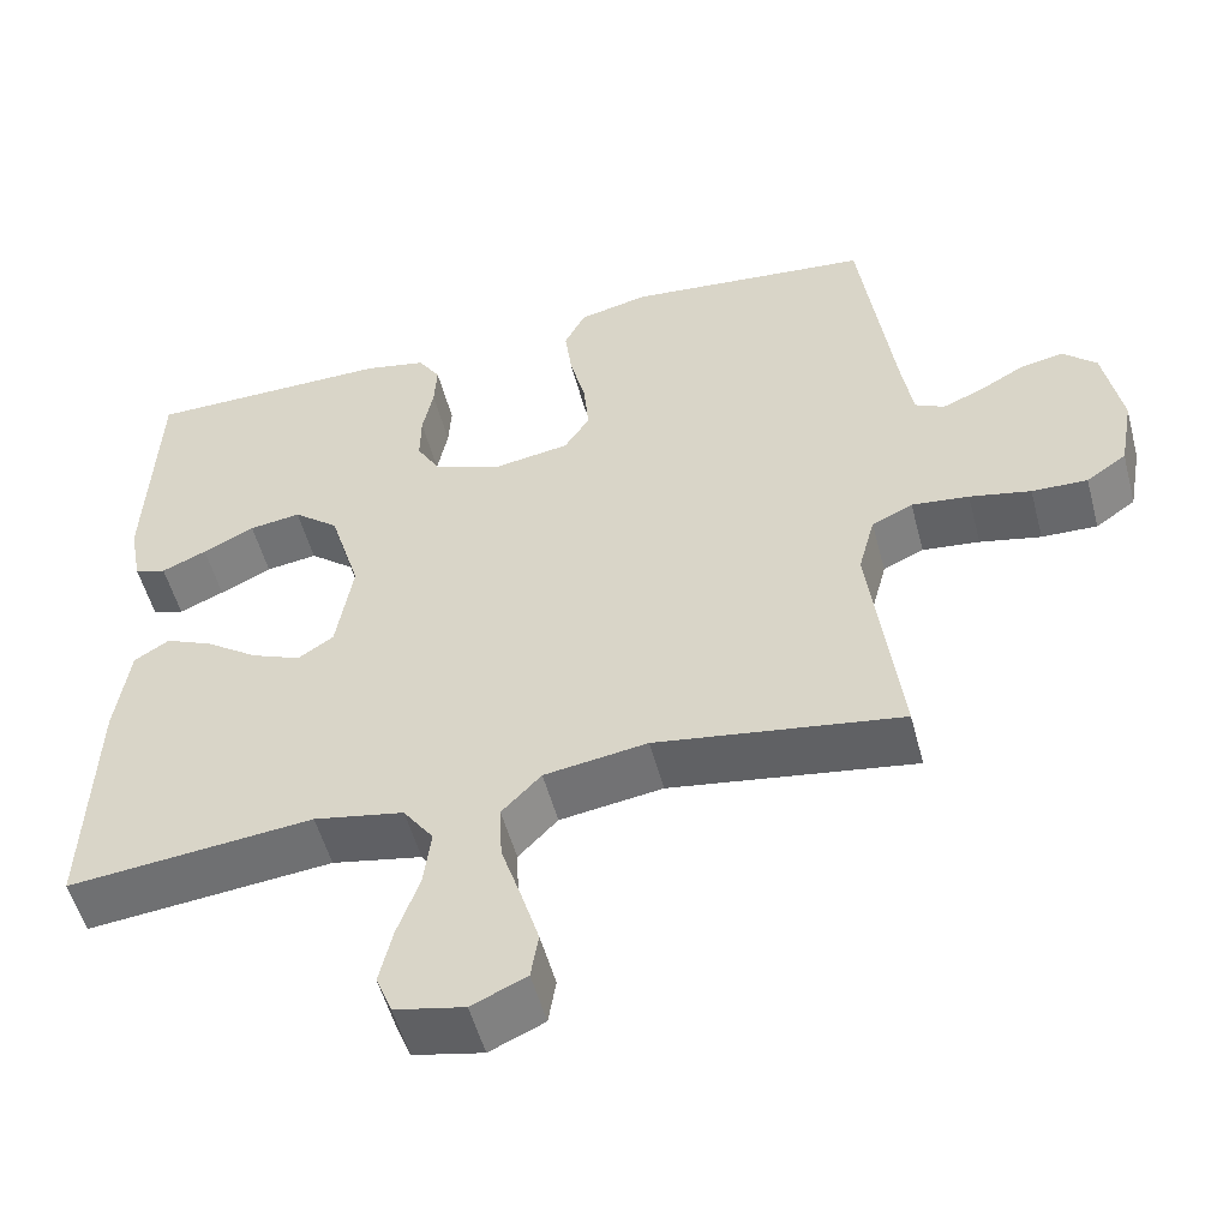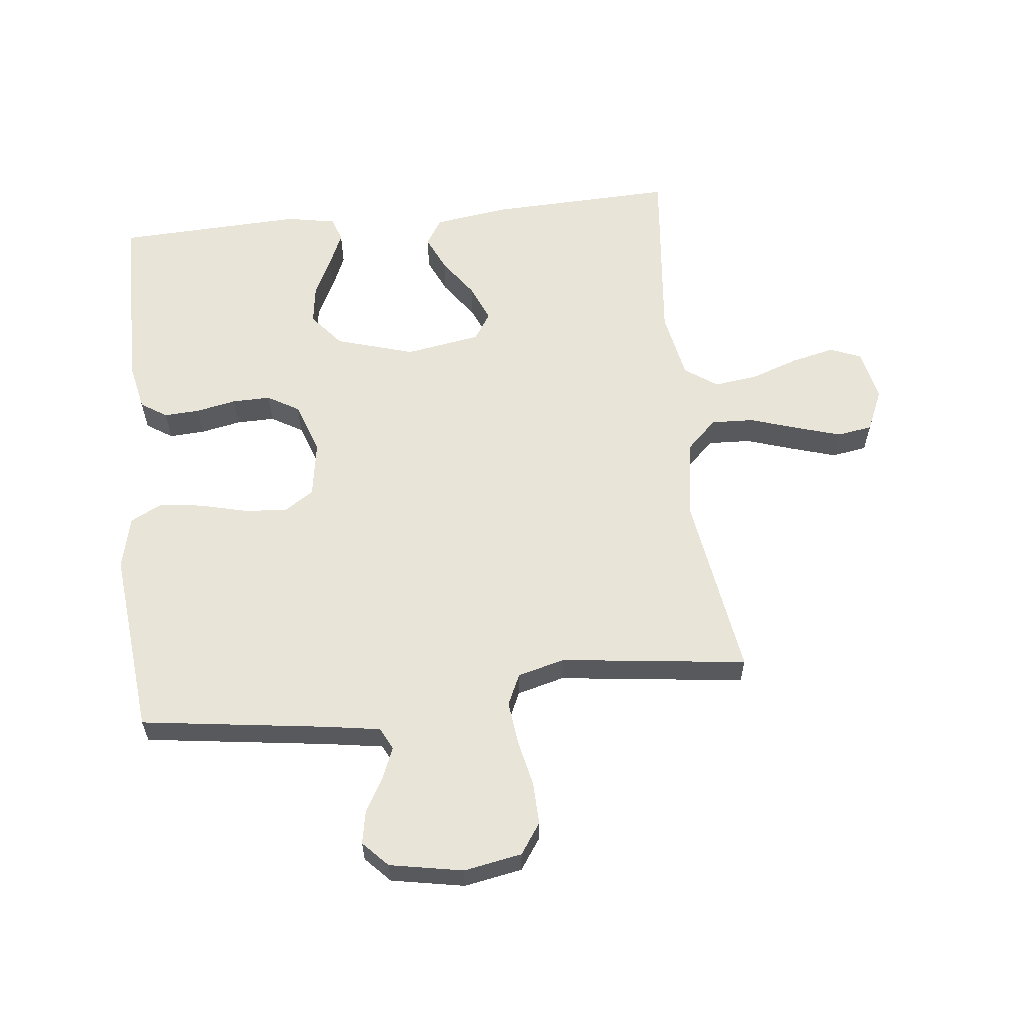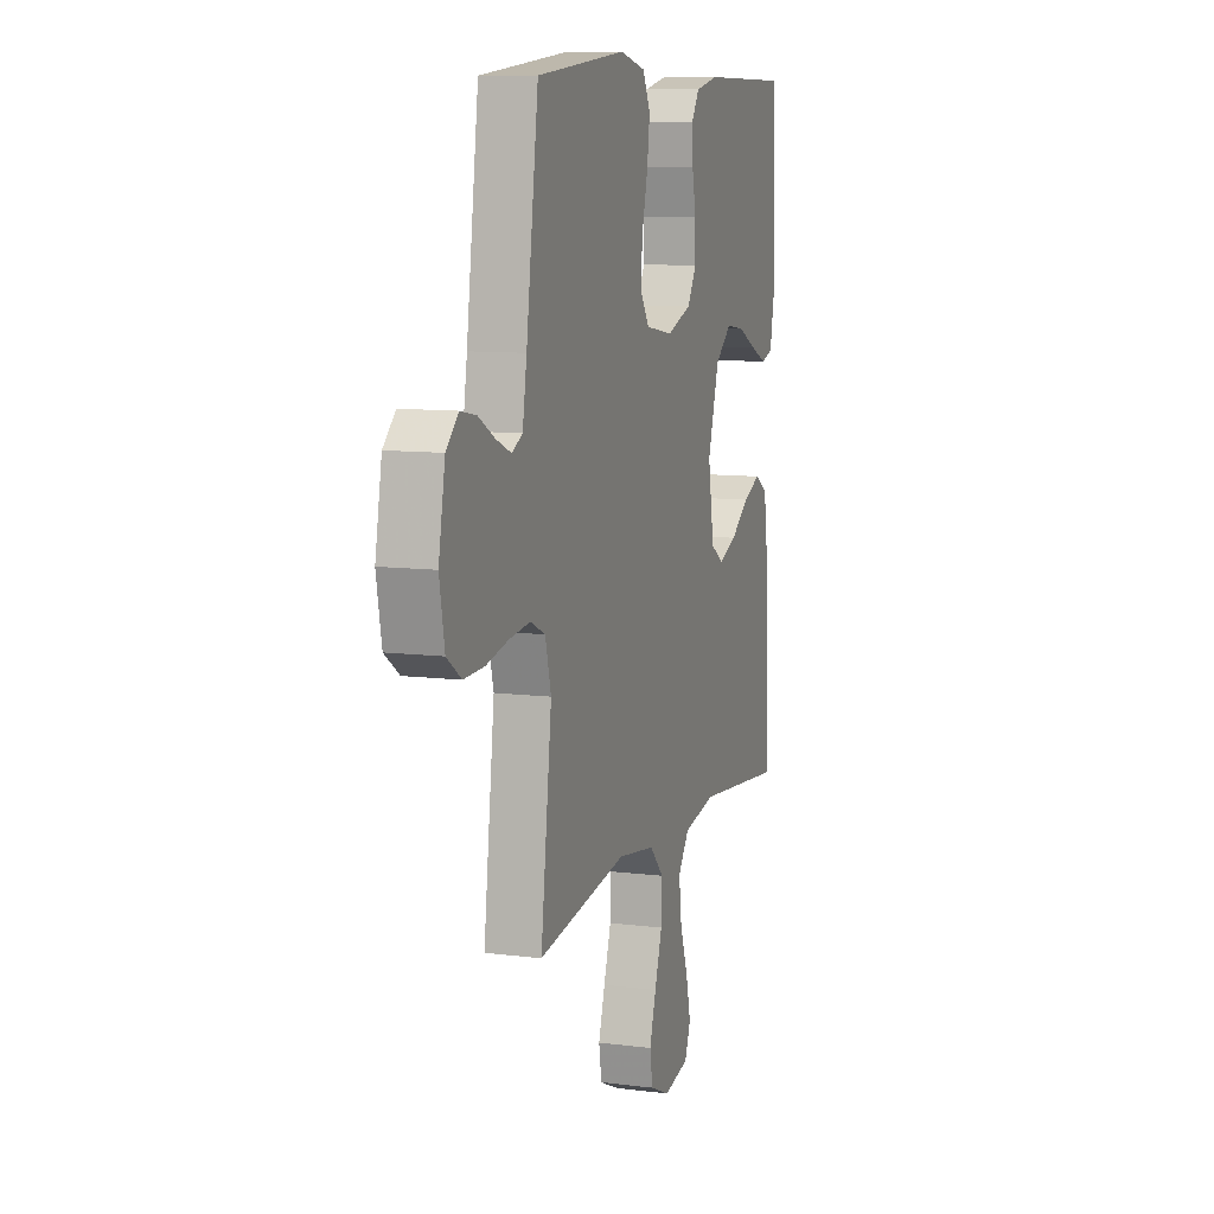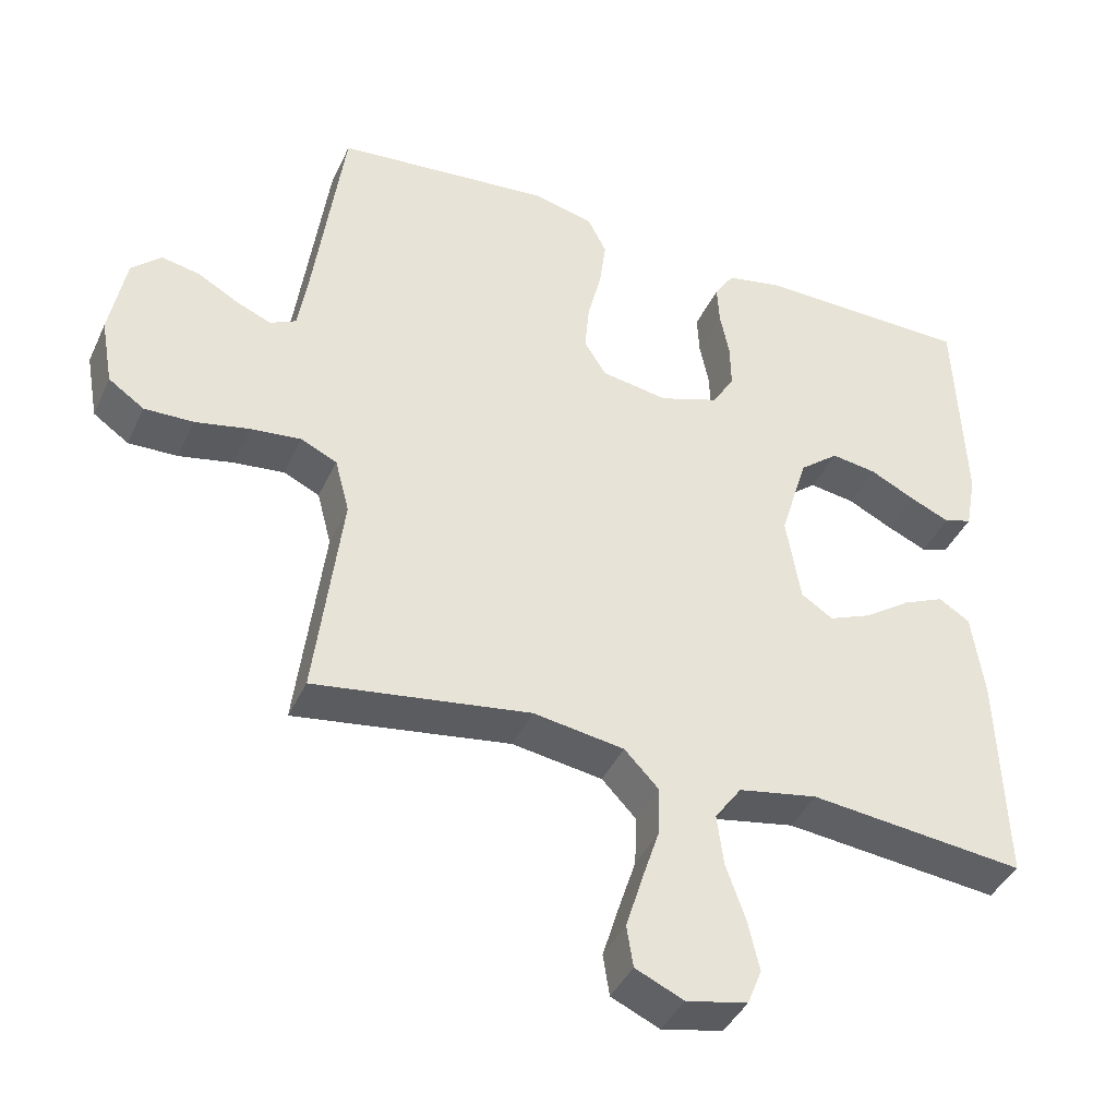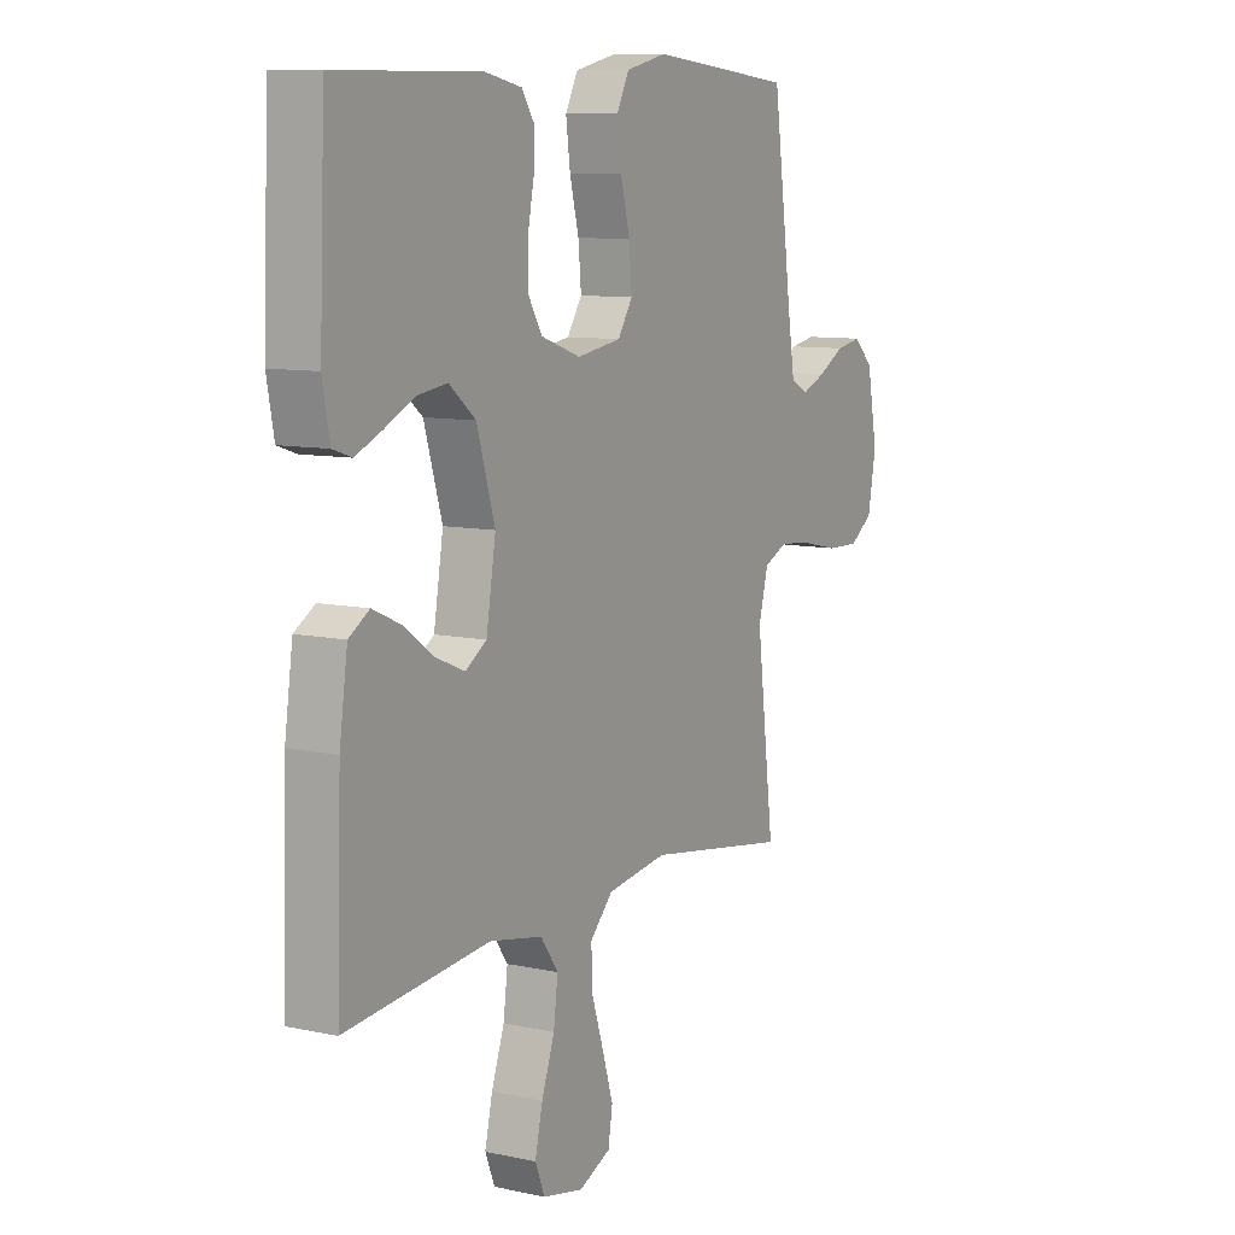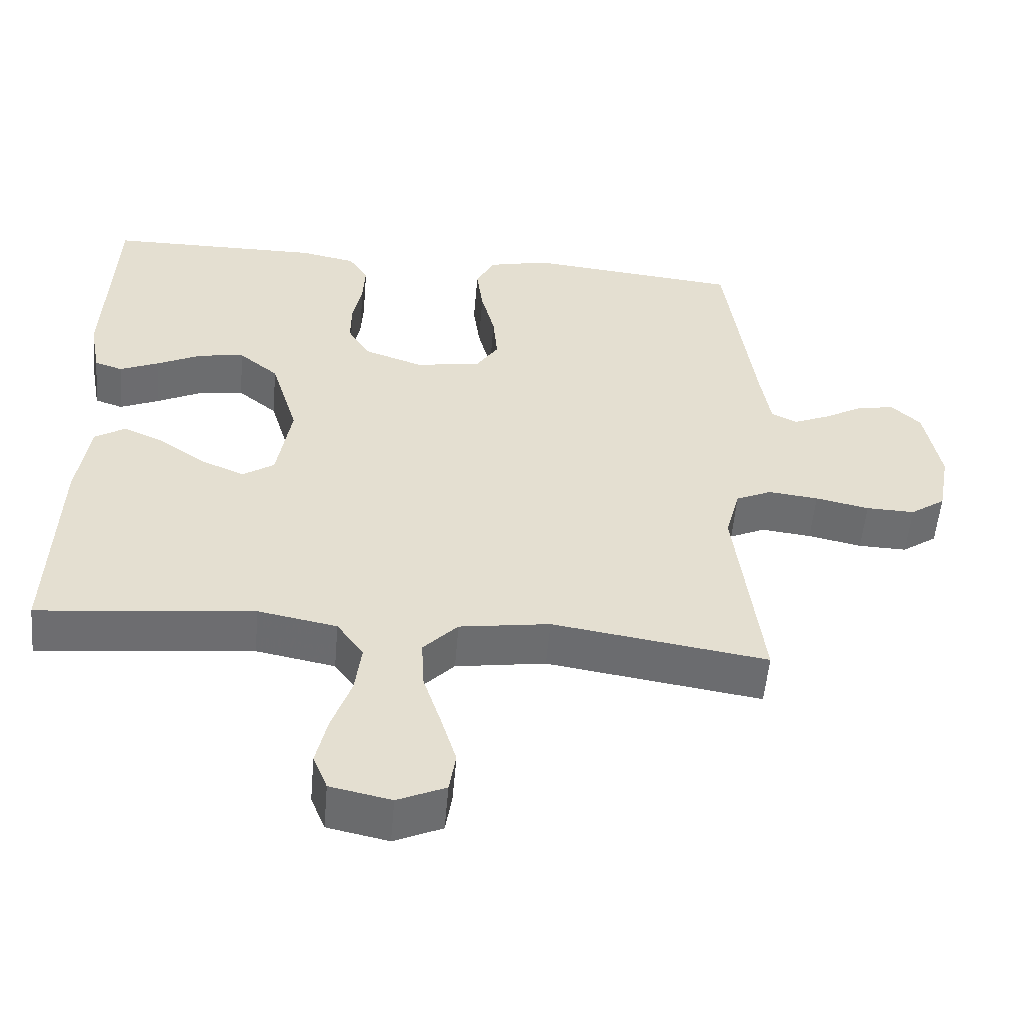
<metadata>
{"format":"obj","ext":"obj","renderer":"f3d","projection":"perspective","resolution":1024,"background":"white","views":[{"elev":-53.0,"azim":14.7,"up":"+Z"},{"elev":59.9,"azim":83.7,"up":"+Y"},{"elev":9.8,"azim":108.1,"up":"+Z"},{"elev":-41.1,"azim":156.7,"up":"+Z"},{"elev":9.3,"azim":-60.1,"up":"+Z"},{"elev":-54.2,"azim":-4.9,"up":"+Z"}]}
</metadata>
<code>
v -0.5 0.07 0.5
v -0.2 0.07 0.503
v -0.123 0.07 0.487
v -0.096 0.07 0.445
v -0.099 0.07 0.388
v -0.112 0.07 0.323
v -0.113 0.07 0.261
v -0.083 0.07 0.21
v 0 0.07 0.181
v 0.092 0.07 0.196
v 0.123 0.07 0.244
v 0.117 0.07 0.313
v 0.098 0.07 0.389
v 0.089 0.07 0.459
v 0.115 0.07 0.51
v 0.2 0.07 0.53
v 0.5 0.07 0.5
v 0.541 0.07 0.2
v 0.555 0.07 0.113
v 0.591 0.07 0.095
v 0.641 0.07 0.116
v 0.696 0.07 0.147
v 0.749 0.07 0.157
v 0.79 0.07 0.118
v 0.812 0.07 0
v 0.795 0.07 -0.093
v 0.746 0.07 -0.127
v 0.678 0.07 -0.125
v 0.603 0.07 -0.109
v 0.533 0.07 -0.101
v 0.483 0.07 -0.124
v 0.463 0.07 -0.2
v 0.5 0.07 -0.5
v 0.2 0.07 -0.454
v 0.074 0.07 -0.473
v 0.026 0.07 -0.523
v 0.029 0.07 -0.592
v 0.054 0.07 -0.669
v 0.076 0.07 -0.741
v 0.067 0.07 -0.798
v 0 0.07 -0.828
v -0.085 0.07 -0.81
v -0.105 0.07 -0.76
v -0.089 0.07 -0.69
v -0.062 0.07 -0.613
v -0.053 0.07 -0.542
v -0.09 0.07 -0.49
v -0.2 0.07 -0.469
v -0.5 0.07 -0.5
v -0.49 0.07 -0.2
v -0.473 0.07 -0.081
v -0.43 0.07 -0.054
v -0.372 0.07 -0.08
v -0.308 0.07 -0.125
v -0.248 0.07 -0.15
v -0.204 0.07 -0.121
v -0.184 0.07 0
v -0.222 0.07 0.126
v -0.277 0.07 0.171
v -0.34 0.07 0.162
v -0.403 0.07 0.131
v -0.458 0.07 0.107
v -0.497 0.07 0.12
v -0.512 0.07 0.2
v -0.5 0 0.5
v -0.2 0 0.503
v -0.123 0 0.487
v -0.096 0 0.445
v -0.099 0 0.388
v -0.112 0 0.323
v -0.113 0 0.261
v -0.083 0 0.21
v 0 0 0.181
v 0.092 0 0.196
v 0.123 0 0.244
v 0.117 0 0.313
v 0.098 0 0.389
v 0.089 0 0.459
v 0.115 0 0.51
v 0.2 0 0.53
v 0.5 0 0.5
v 0.541 0 0.2
v 0.555 0 0.113
v 0.591 0 0.095
v 0.641 0 0.116
v 0.696 0 0.147
v 0.749 0 0.157
v 0.79 0 0.118
v 0.812 0 0
v 0.795 0 -0.093
v 0.746 0 -0.127
v 0.678 0 -0.125
v 0.603 0 -0.109
v 0.533 0 -0.101
v 0.483 0 -0.124
v 0.463 0 -0.2
v 0.5 0 -0.5
v 0.2 0 -0.454
v 0.074 0 -0.473
v 0.026 0 -0.523
v 0.029 0 -0.592
v 0.054 0 -0.669
v 0.076 0 -0.741
v 0.067 0 -0.798
v 0 0 -0.828
v -0.085 0 -0.81
v -0.105 0 -0.76
v -0.089 0 -0.69
v -0.062 0 -0.613
v -0.053 0 -0.542
v -0.09 0 -0.49
v -0.2 0 -0.469
v -0.5 0 -0.5
v -0.49 0 -0.2
v -0.473 0 -0.081
v -0.43 0 -0.054
v -0.372 0 -0.08
v -0.308 0 -0.125
v -0.248 0 -0.15
v -0.204 0 -0.121
v -0.184 0 0
v -0.222 0 0.126
v -0.277 0 0.171
v -0.34 0 0.162
v -0.403 0 0.131
v -0.458 0 0.107
v -0.497 0 0.12
v -0.512 0 0.2
f 60 61 62 63
f 60 63 64 1
f 51 52 53 54
f 51 54 55
f 48 49 50 51
f 47 48 51 55
f 46 47 55 56
f 42 43 44 45
f 42 45 46
f 41 42 46
f 40 41 46
f 37 38 39 40
f 37 40 46 56
f 32 33 34
f 31 32 34 35
f 26 27 28 29
f 26 29 30
f 25 26 30
f 24 25 30
f 21 22 23 24
f 20 21 24 30
f 19 20 30 31
f 15 16 17 18
f 12 13 14 15
f 11 12 15 18
f 10 11 18 19
f 3 4 5 6
f 3 6 7
f 2 3 7
f 59 60 1 2
f 58 59 2 7
f 57 58 7 8
f 36 37 56 57
f 35 36 57 8
f 31 35 8 9
f 9 10 19 31
f 127 126 125 124
f 65 128 127 124
f 118 117 116 115
f 119 118 115
f 115 114 113 112
f 119 115 112 111
f 120 119 111 110
f 109 108 107 106
f 110 109 106
f 110 106 105
f 110 105 104
f 104 103 102 101
f 120 110 104 101
f 98 97 96
f 99 98 96 95
f 93 92 91 90
f 94 93 90
f 94 90 89
f 94 89 88
f 88 87 86 85
f 94 88 85 84
f 95 94 84 83
f 82 81 80 79
f 79 78 77 76
f 82 79 76 75
f 83 82 75 74
f 70 69 68 67
f 71 70 67
f 71 67 66
f 66 65 124 123
f 71 66 123 122
f 72 71 122 121
f 121 120 101 100
f 72 121 100 99
f 73 72 99 95
f 95 83 74 73
f 1 65 66 2
f 2 66 67 3
f 3 67 68 4
f 4 68 69 5
f 5 69 70 6
f 6 70 71 7
f 7 71 72 8
f 8 72 73 9
f 9 73 74 10
f 10 74 75 11
f 11 75 76 12
f 12 76 77 13
f 13 77 78 14
f 14 78 79 15
f 15 79 80 16
f 16 80 81 17
f 17 81 82 18
f 18 82 83 19
f 19 83 84 20
f 20 84 85 21
f 21 85 86 22
f 22 86 87 23
f 23 87 88 24
f 24 88 89 25
f 25 89 90 26
f 26 90 91 27
f 27 91 92 28
f 28 92 93 29
f 29 93 94 30
f 30 94 95 31
f 31 95 96 32
f 32 96 97 33
f 33 97 98 34
f 34 98 99 35
f 35 99 100 36
f 36 100 101 37
f 37 101 102 38
f 38 102 103 39
f 39 103 104 40
f 40 104 105 41
f 41 105 106 42
f 42 106 107 43
f 43 107 108 44
f 44 108 109 45
f 45 109 110 46
f 46 110 111 47
f 47 111 112 48
f 48 112 113 49
f 49 113 114 50
f 50 114 115 51
f 51 115 116 52
f 52 116 117 53
f 53 117 118 54
f 54 118 119 55
f 55 119 120 56
f 56 120 121 57
f 57 121 122 58
f 58 122 123 59
f 59 123 124 60
f 60 124 125 61
f 61 125 126 62
f 62 126 127 63
f 63 127 128 64
f 64 128 65 1

</code>
